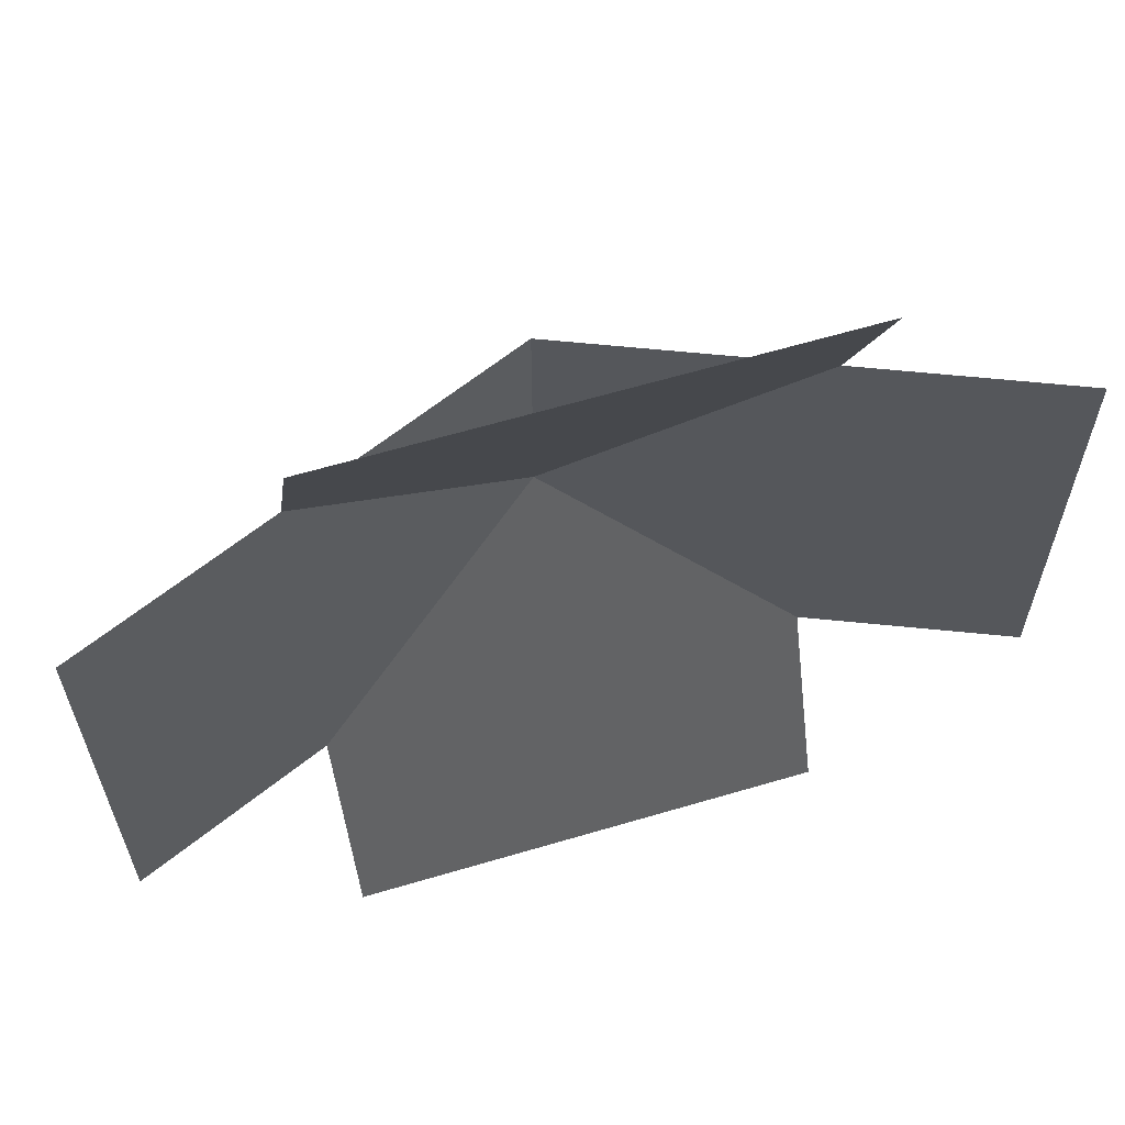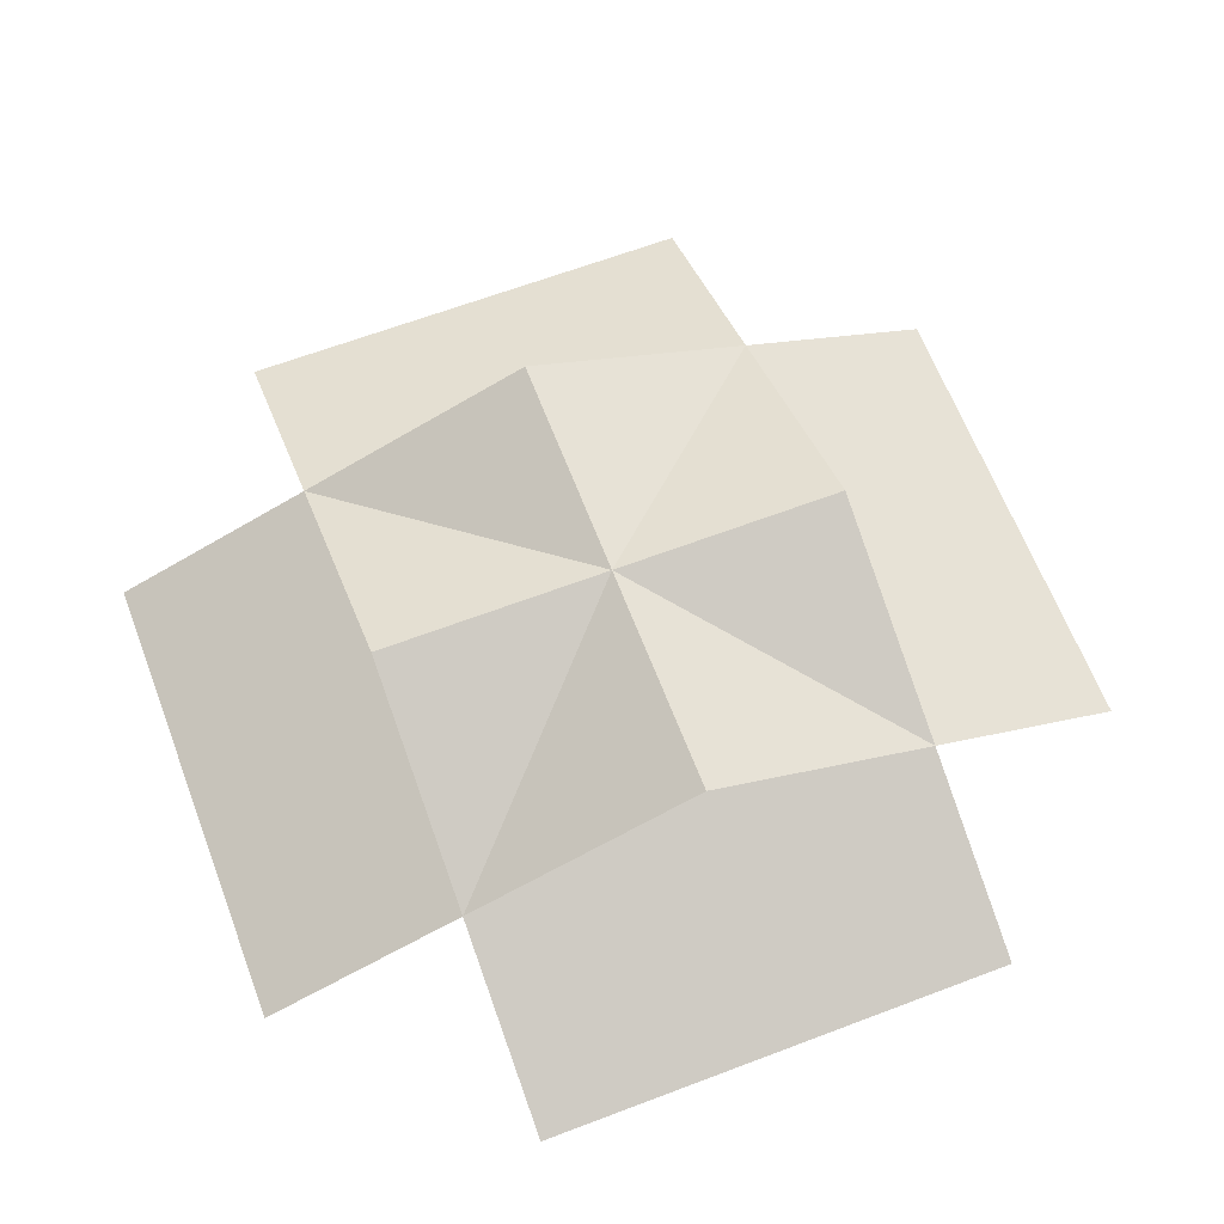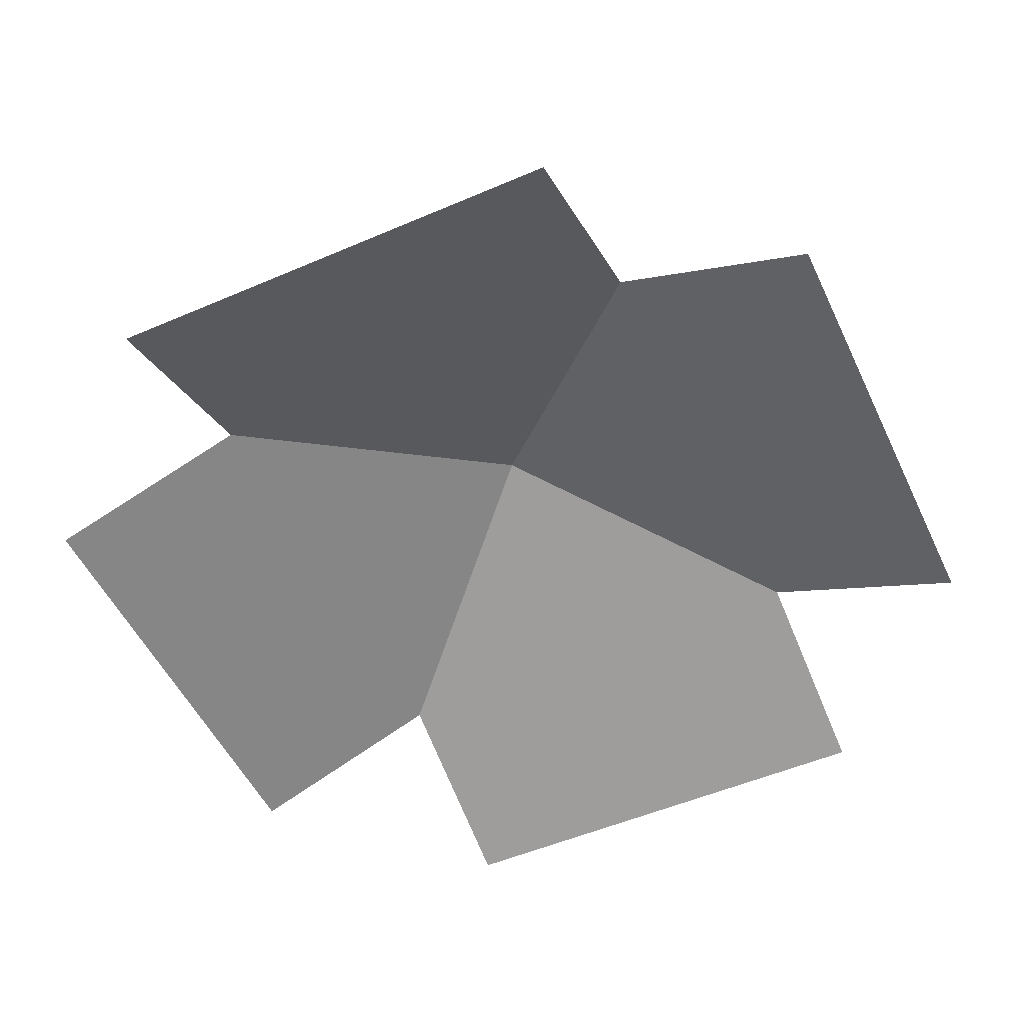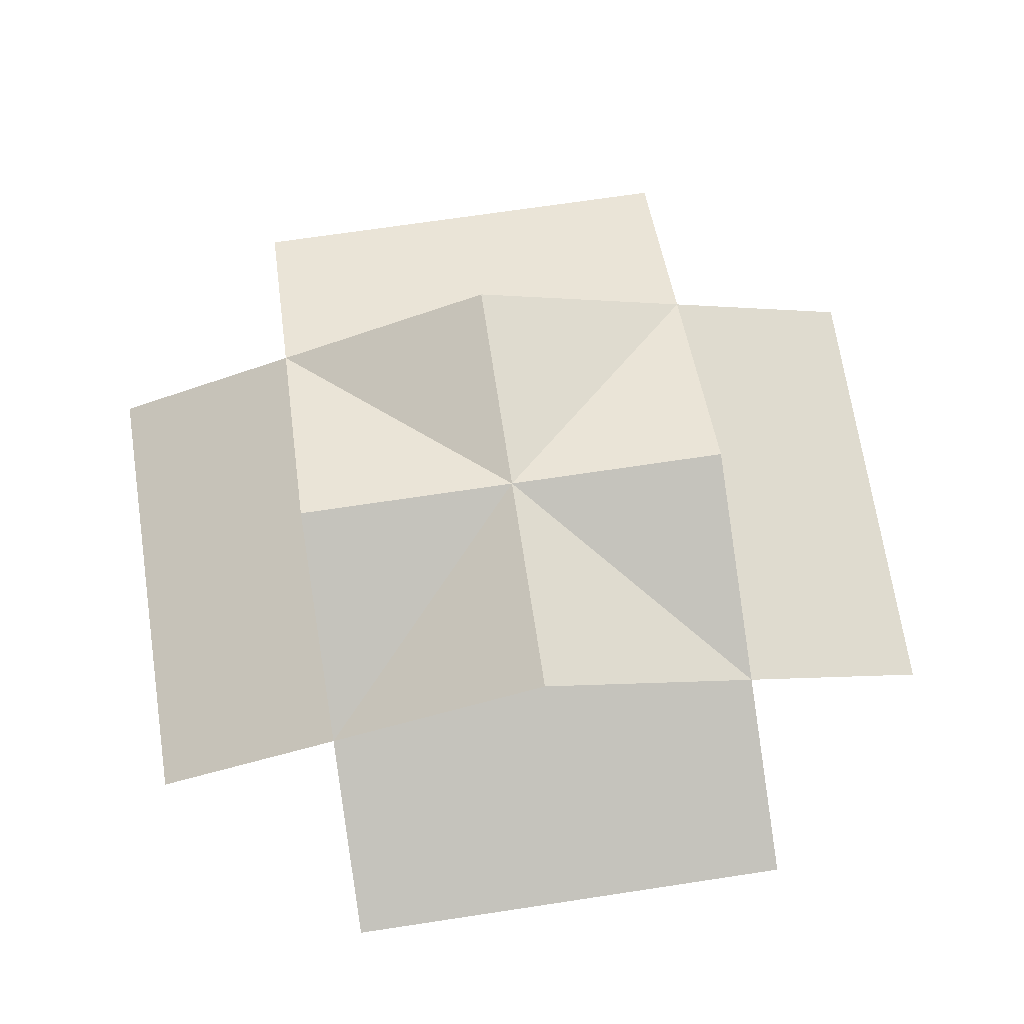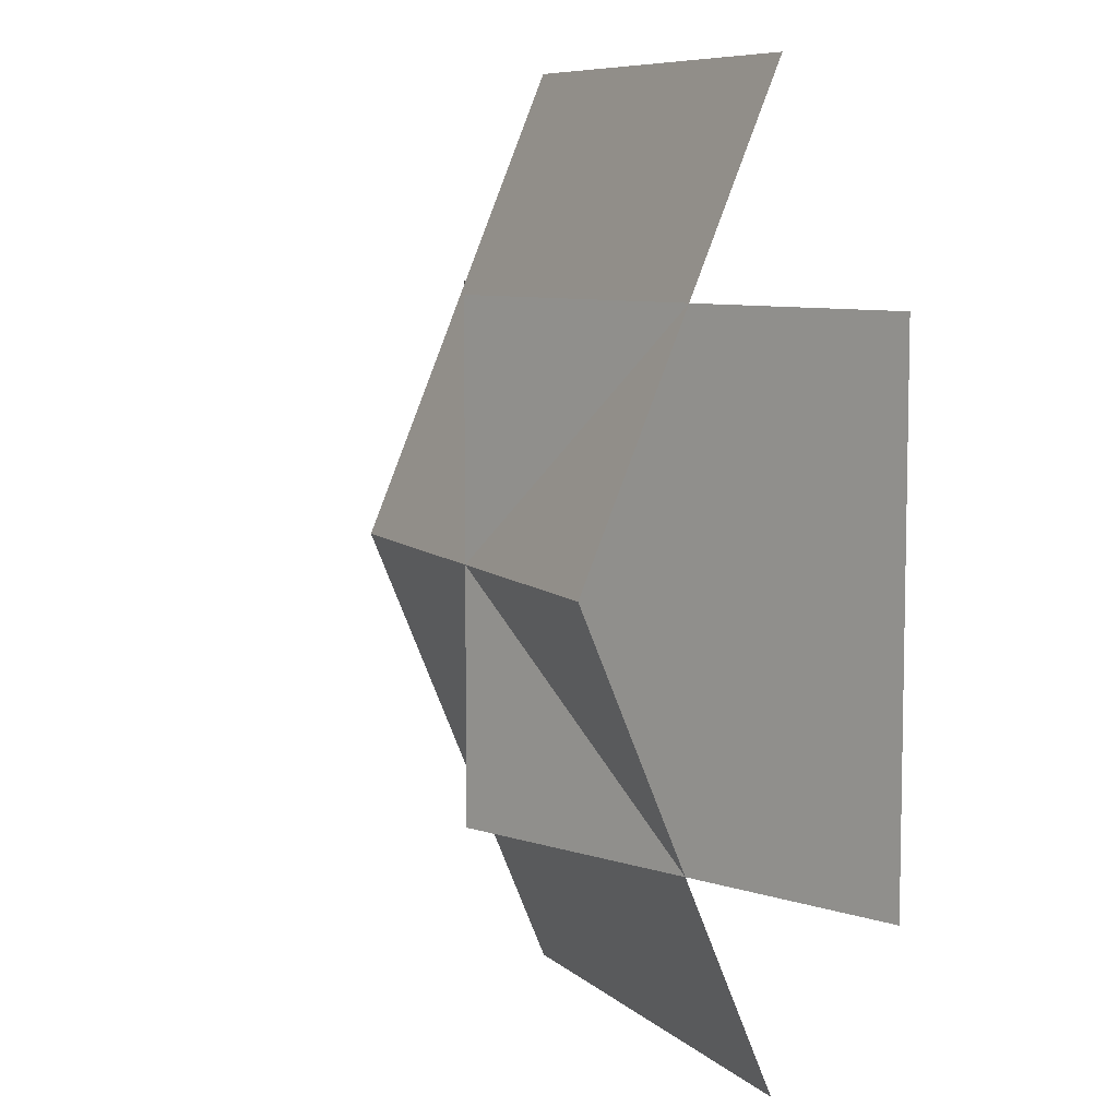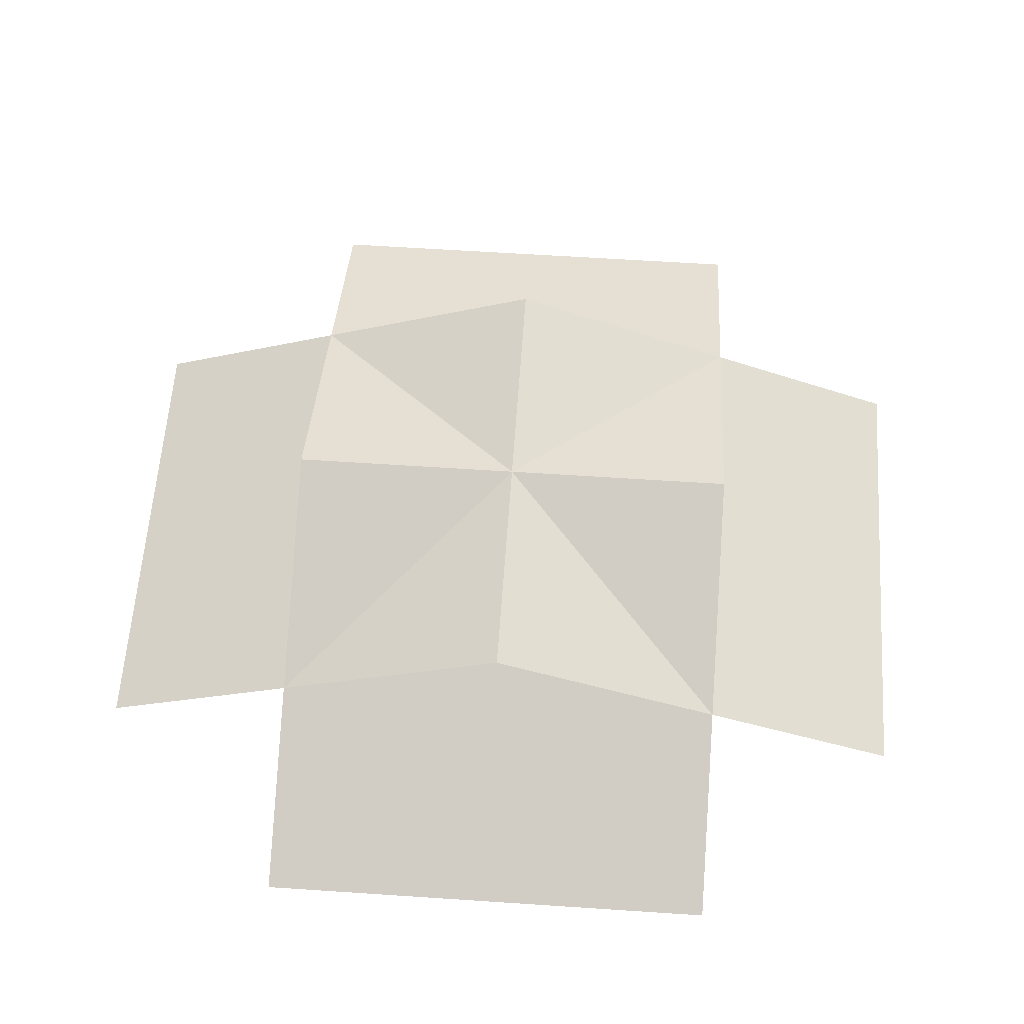
<metadata>
{"format":"obj","ext":"obj","renderer":"f3d","projection":"perspective","resolution":1024,"background":"white","views":[{"elev":63.0,"azim":163.3,"up":"+Y"},{"elev":64.4,"azim":159.1,"up":"+Z"},{"elev":-52.1,"azim":114.9,"up":"+Z"},{"elev":69.5,"azim":81.4,"up":"+Z"},{"elev":7.8,"azim":65.6,"up":"+Y"},{"elev":60.2,"azim":3.9,"up":"+Z"}]}
</metadata>
<code>
o cube
v 0.5 0 0
v 0.5 -0.9239 -0.3827
v 0.5 0 0
v 0.5 -0.9239 -0.3827
v -0.5 -0.9239 -0.3827
v -0.5 0 0
v -0.5 -0.9239 -0.3827
v -0.5 0 0
g Tuft
f 4 7 5 2
f 3 4 2 1
f 8 3 1 6
f 7 8 6 5
f 6 1 2 5
f 7 4 3 8
o cube
v 0 0.5 0
v 0.9239 0.5 -0.3827
v 0 0.5 0
v 0.9239 0.5 -0.3827
v 0.9239 -0.5 -0.3827
v 0 -0.5 0
v 0.9239 -0.5 -0.3827
v 0 -0.5 0
g Tuft
f 12 15 13 10
f 11 12 10 9
f 16 11 9 14
f 15 16 14 13
f 14 9 10 13
f 15 12 11 16
o cube
v -0.5 0 0
v -0.5 0.9239 -0.3827
v -0.5 0 0
v -0.5 0.9239 -0.3827
v 0.5 0.9239 -0.3827
v 0.5 0 0
v 0.5 0.9239 -0.3827
v 0.5 0 0
g Tuft
f 20 23 21 18
f 19 20 18 17
f 24 19 17 22
f 23 24 22 21
f 22 17 18 21
f 23 20 19 24
o cube
v 0 -0.5 0
v -0.9239 -0.5 -0.3827
v 0 -0.5 0
v -0.9239 -0.5 -0.3827
v -0.9239 0.5 -0.3827
v 0 0.5 0
v -0.9239 0.5 -0.3827
v 0 0.5 0
g Tuft
f 28 31 29 26
f 27 28 26 25
f 32 27 25 30
f 31 32 30 29
f 30 25 26 29
f 31 28 27 32

</code>
